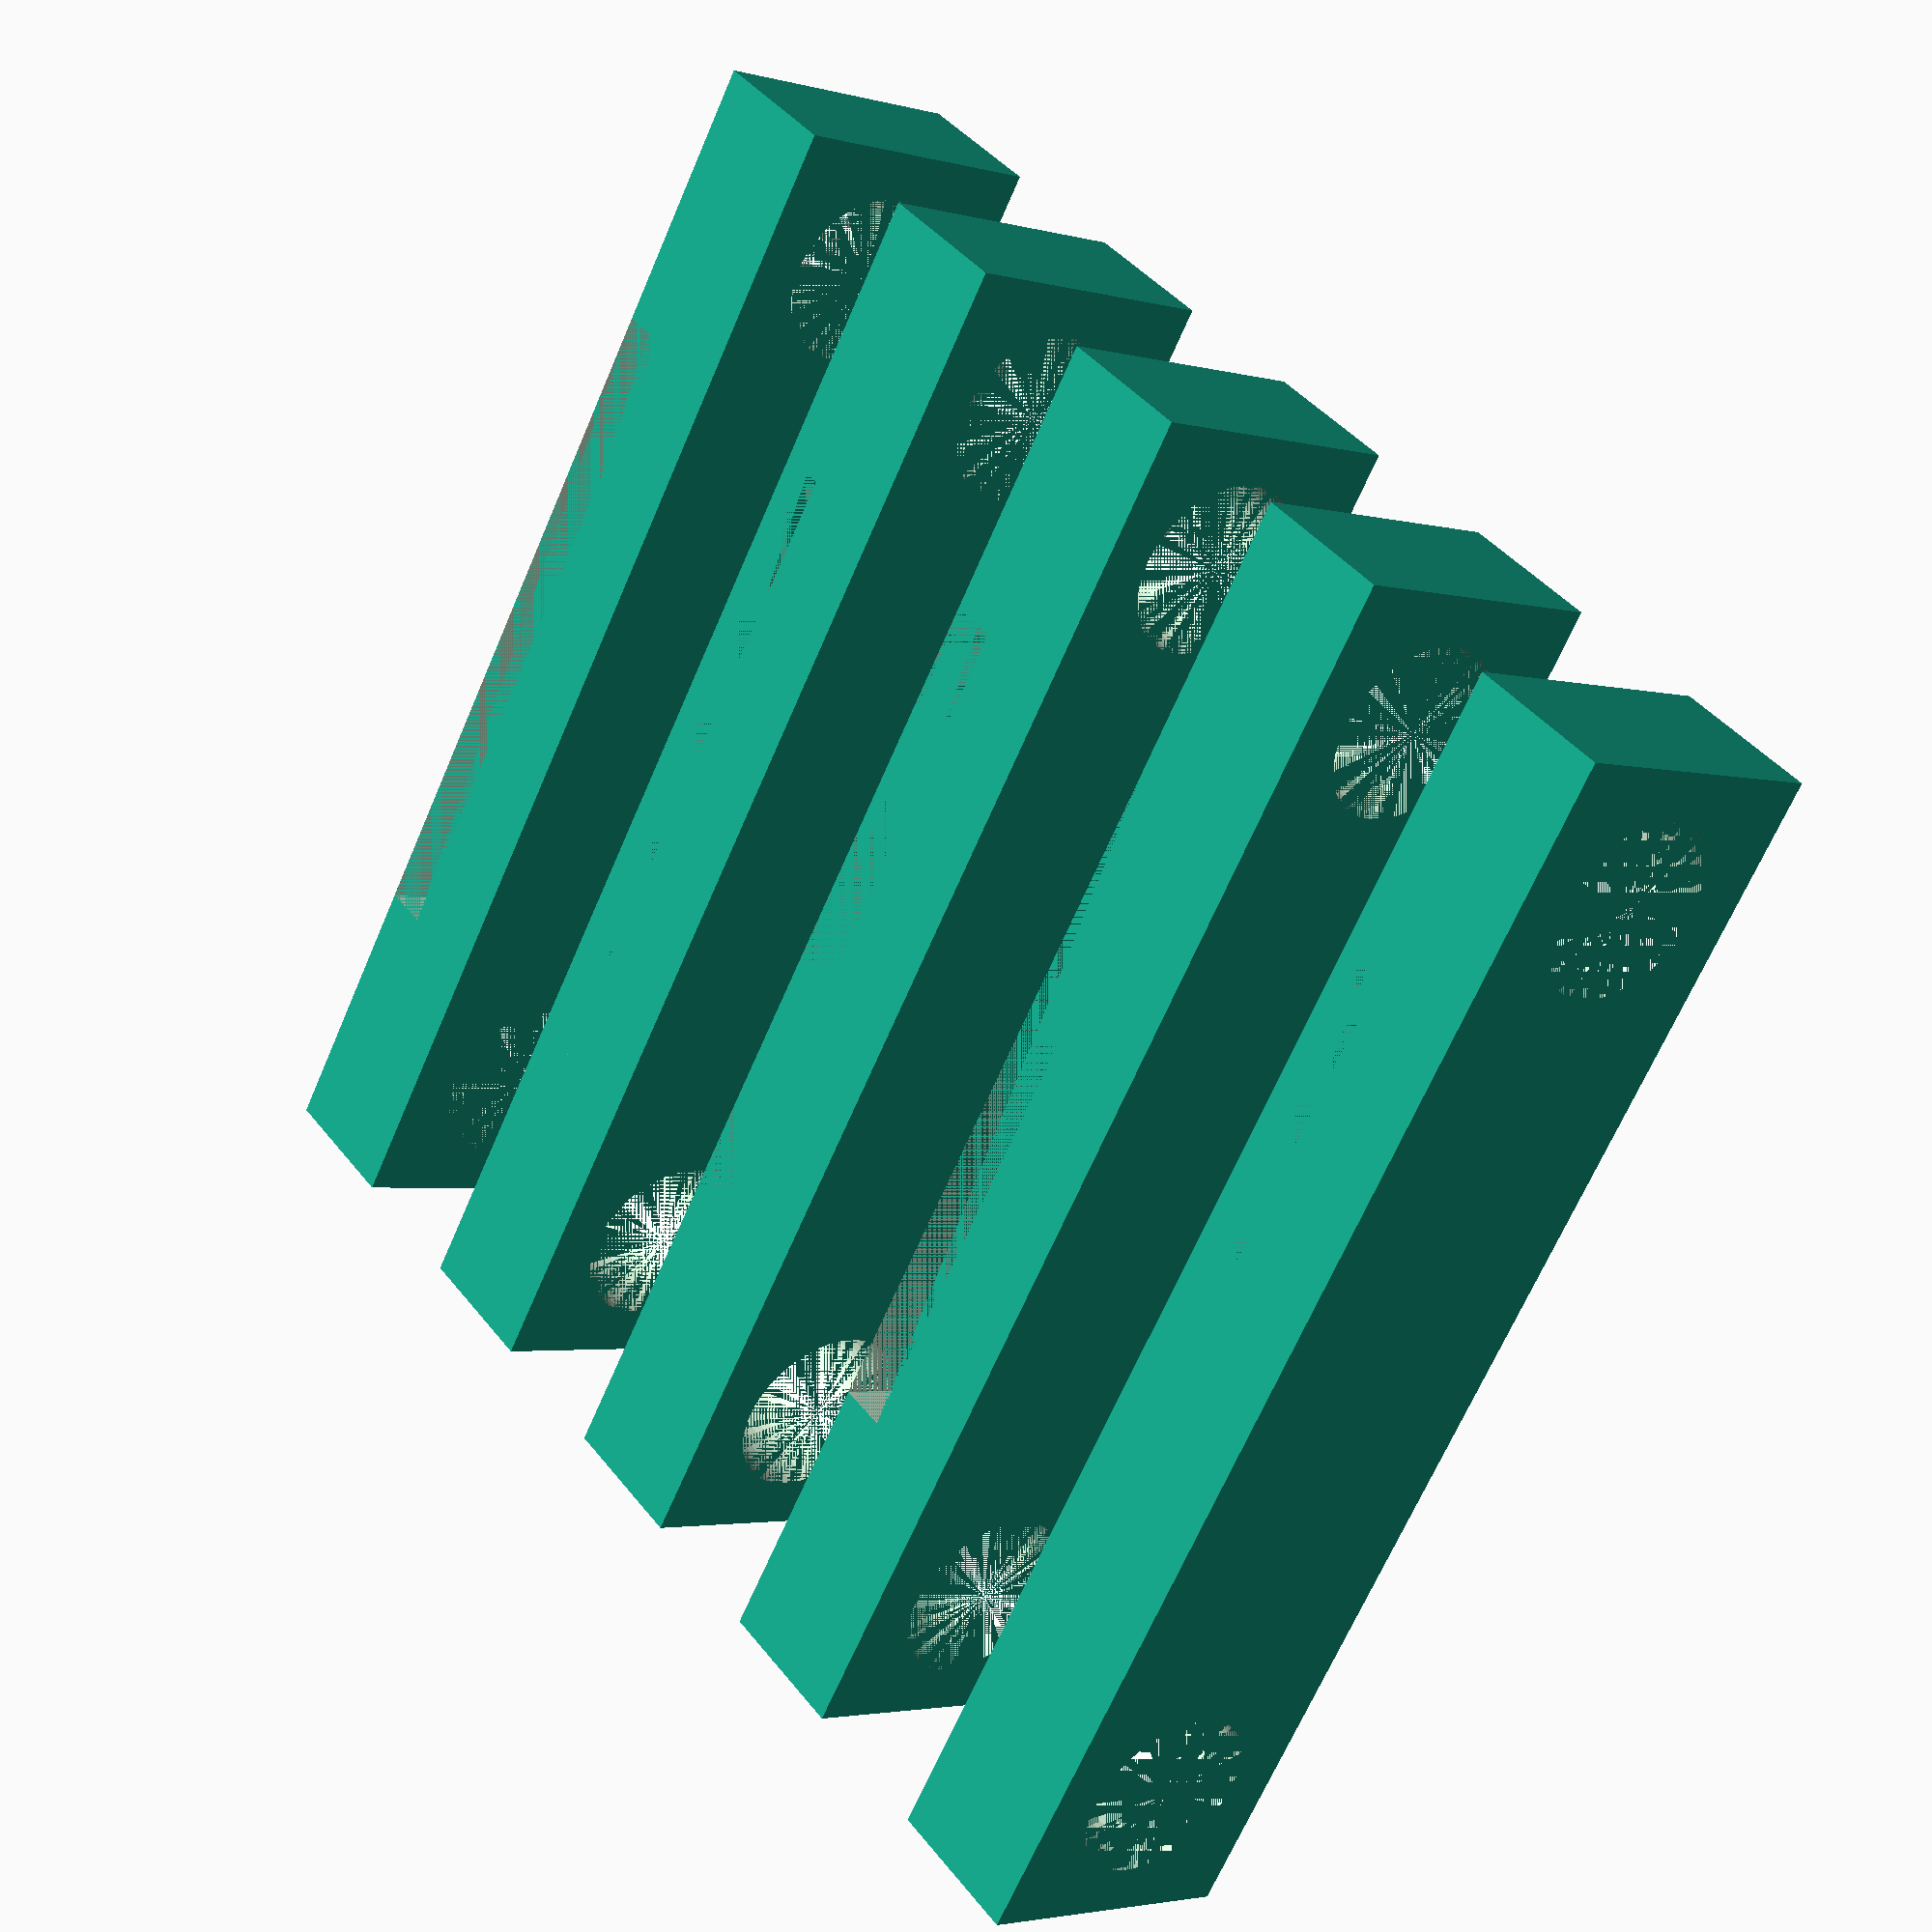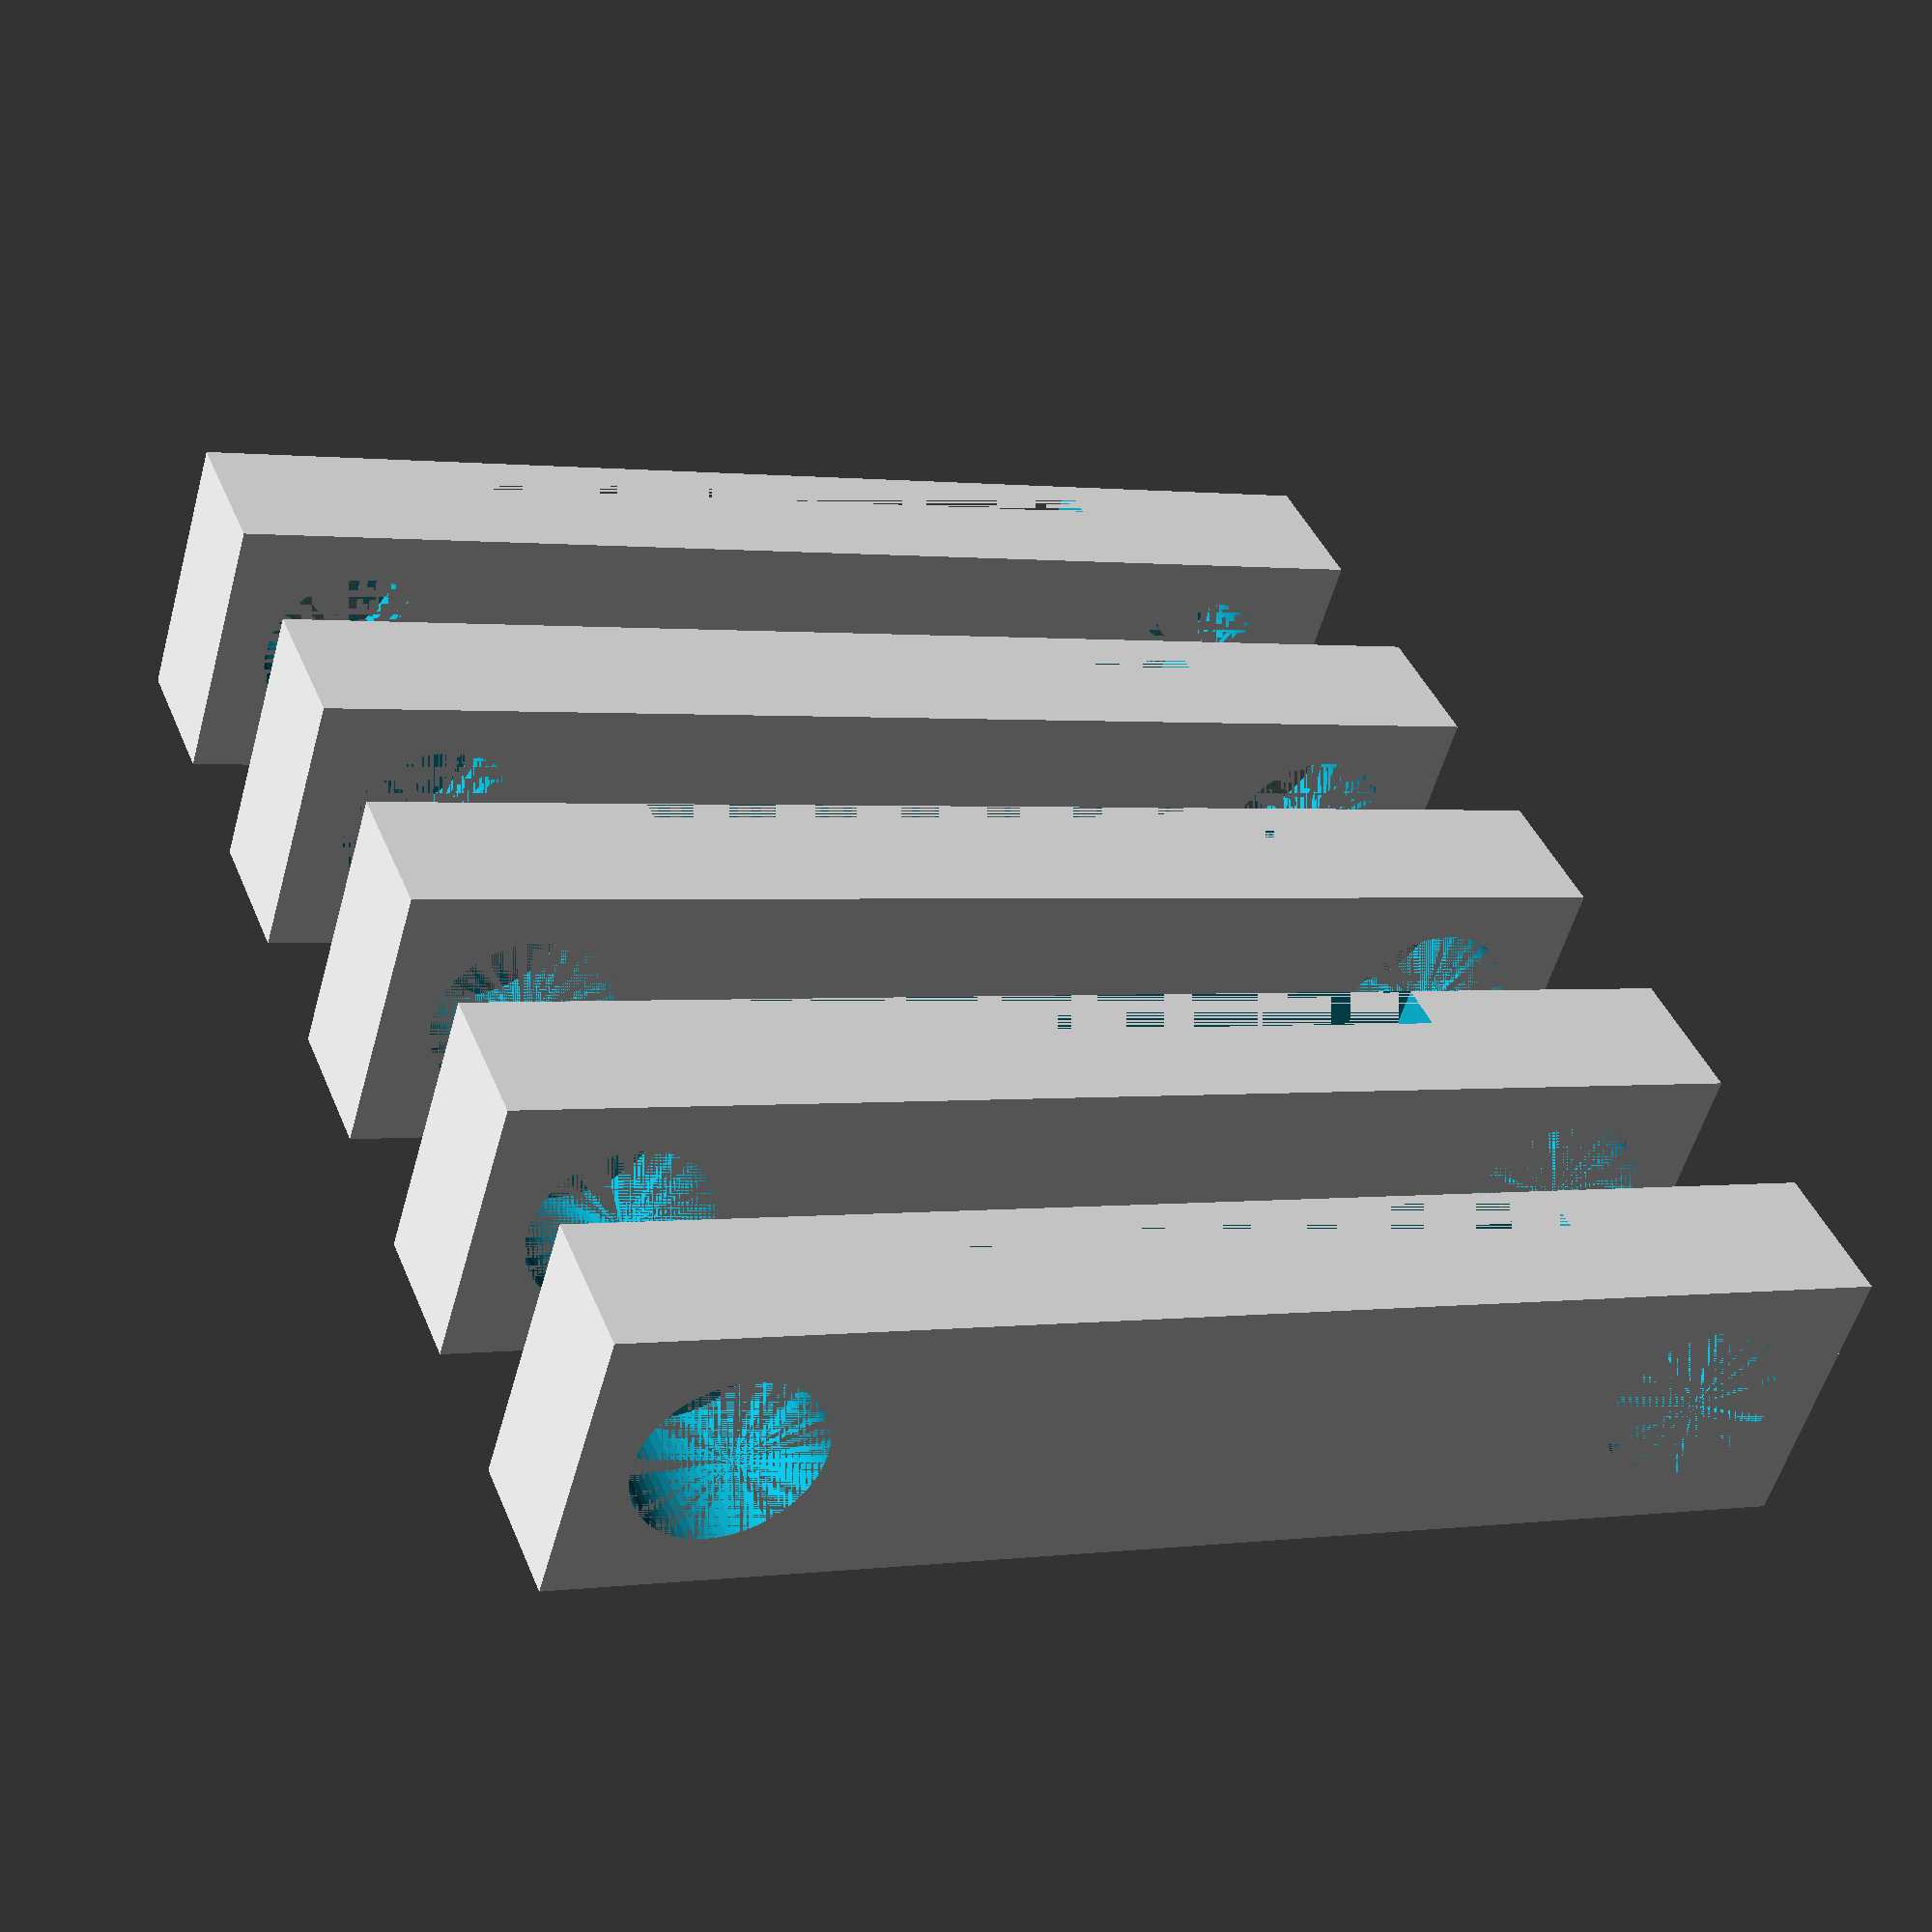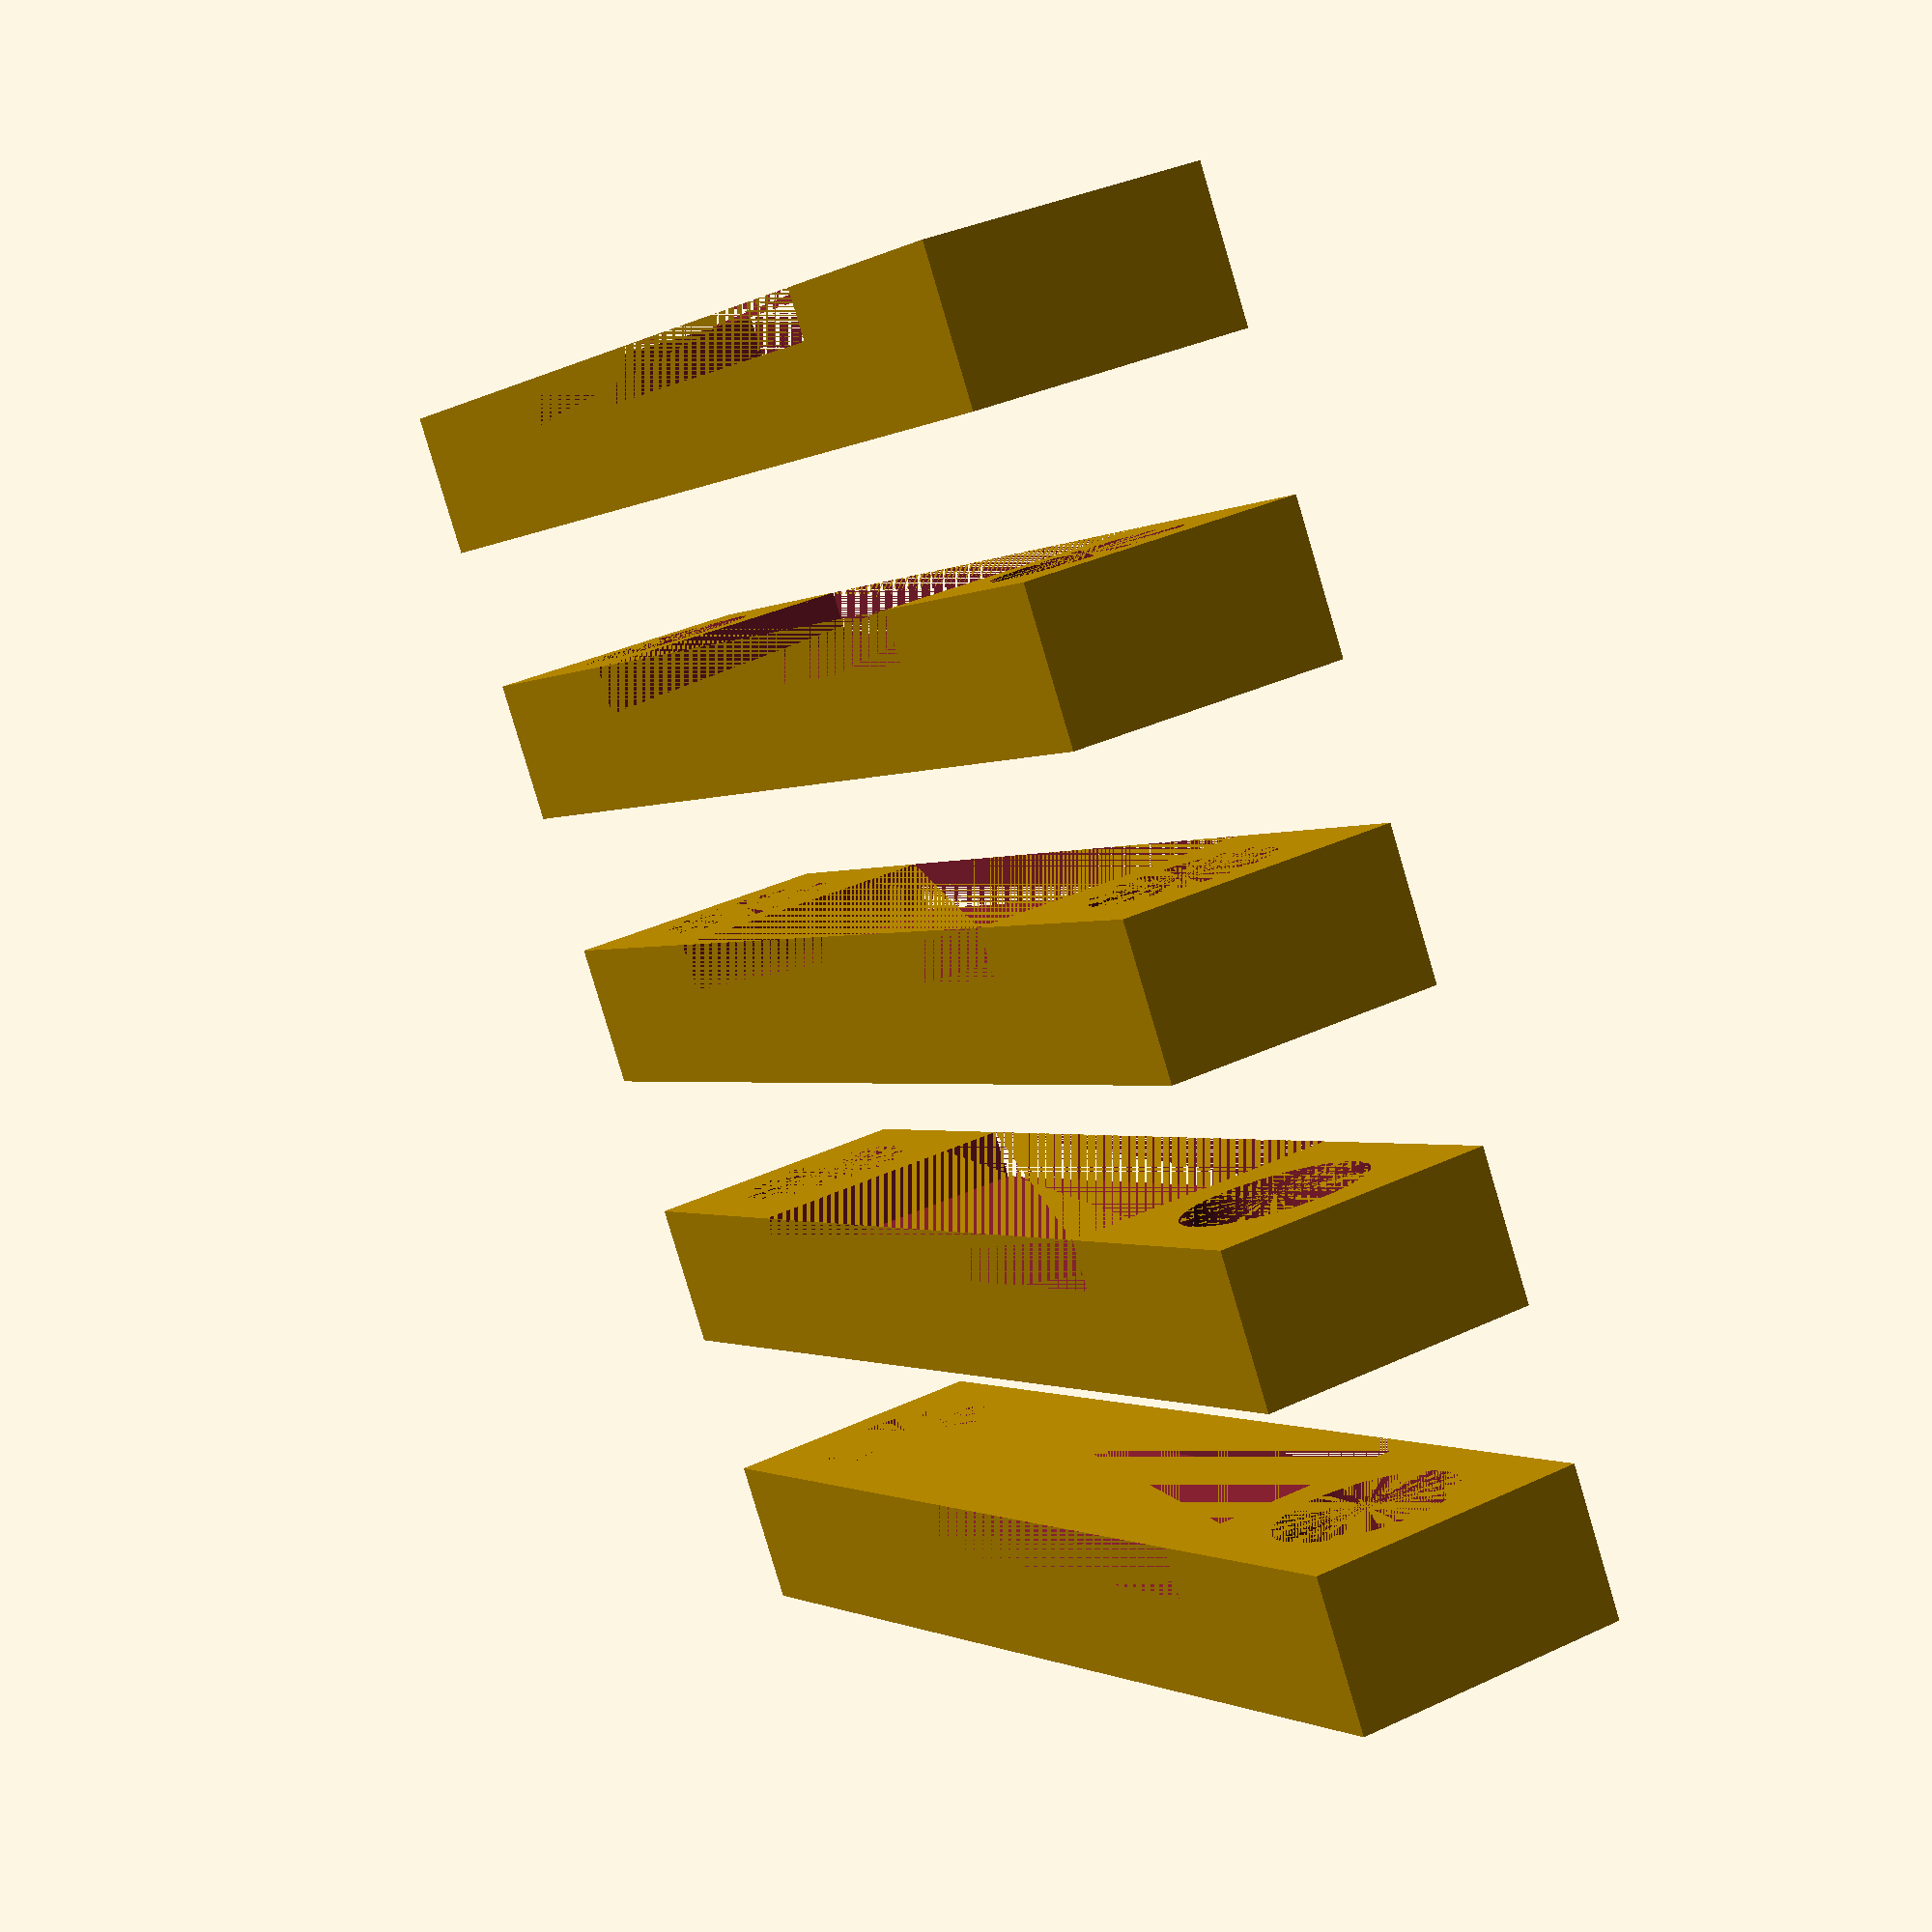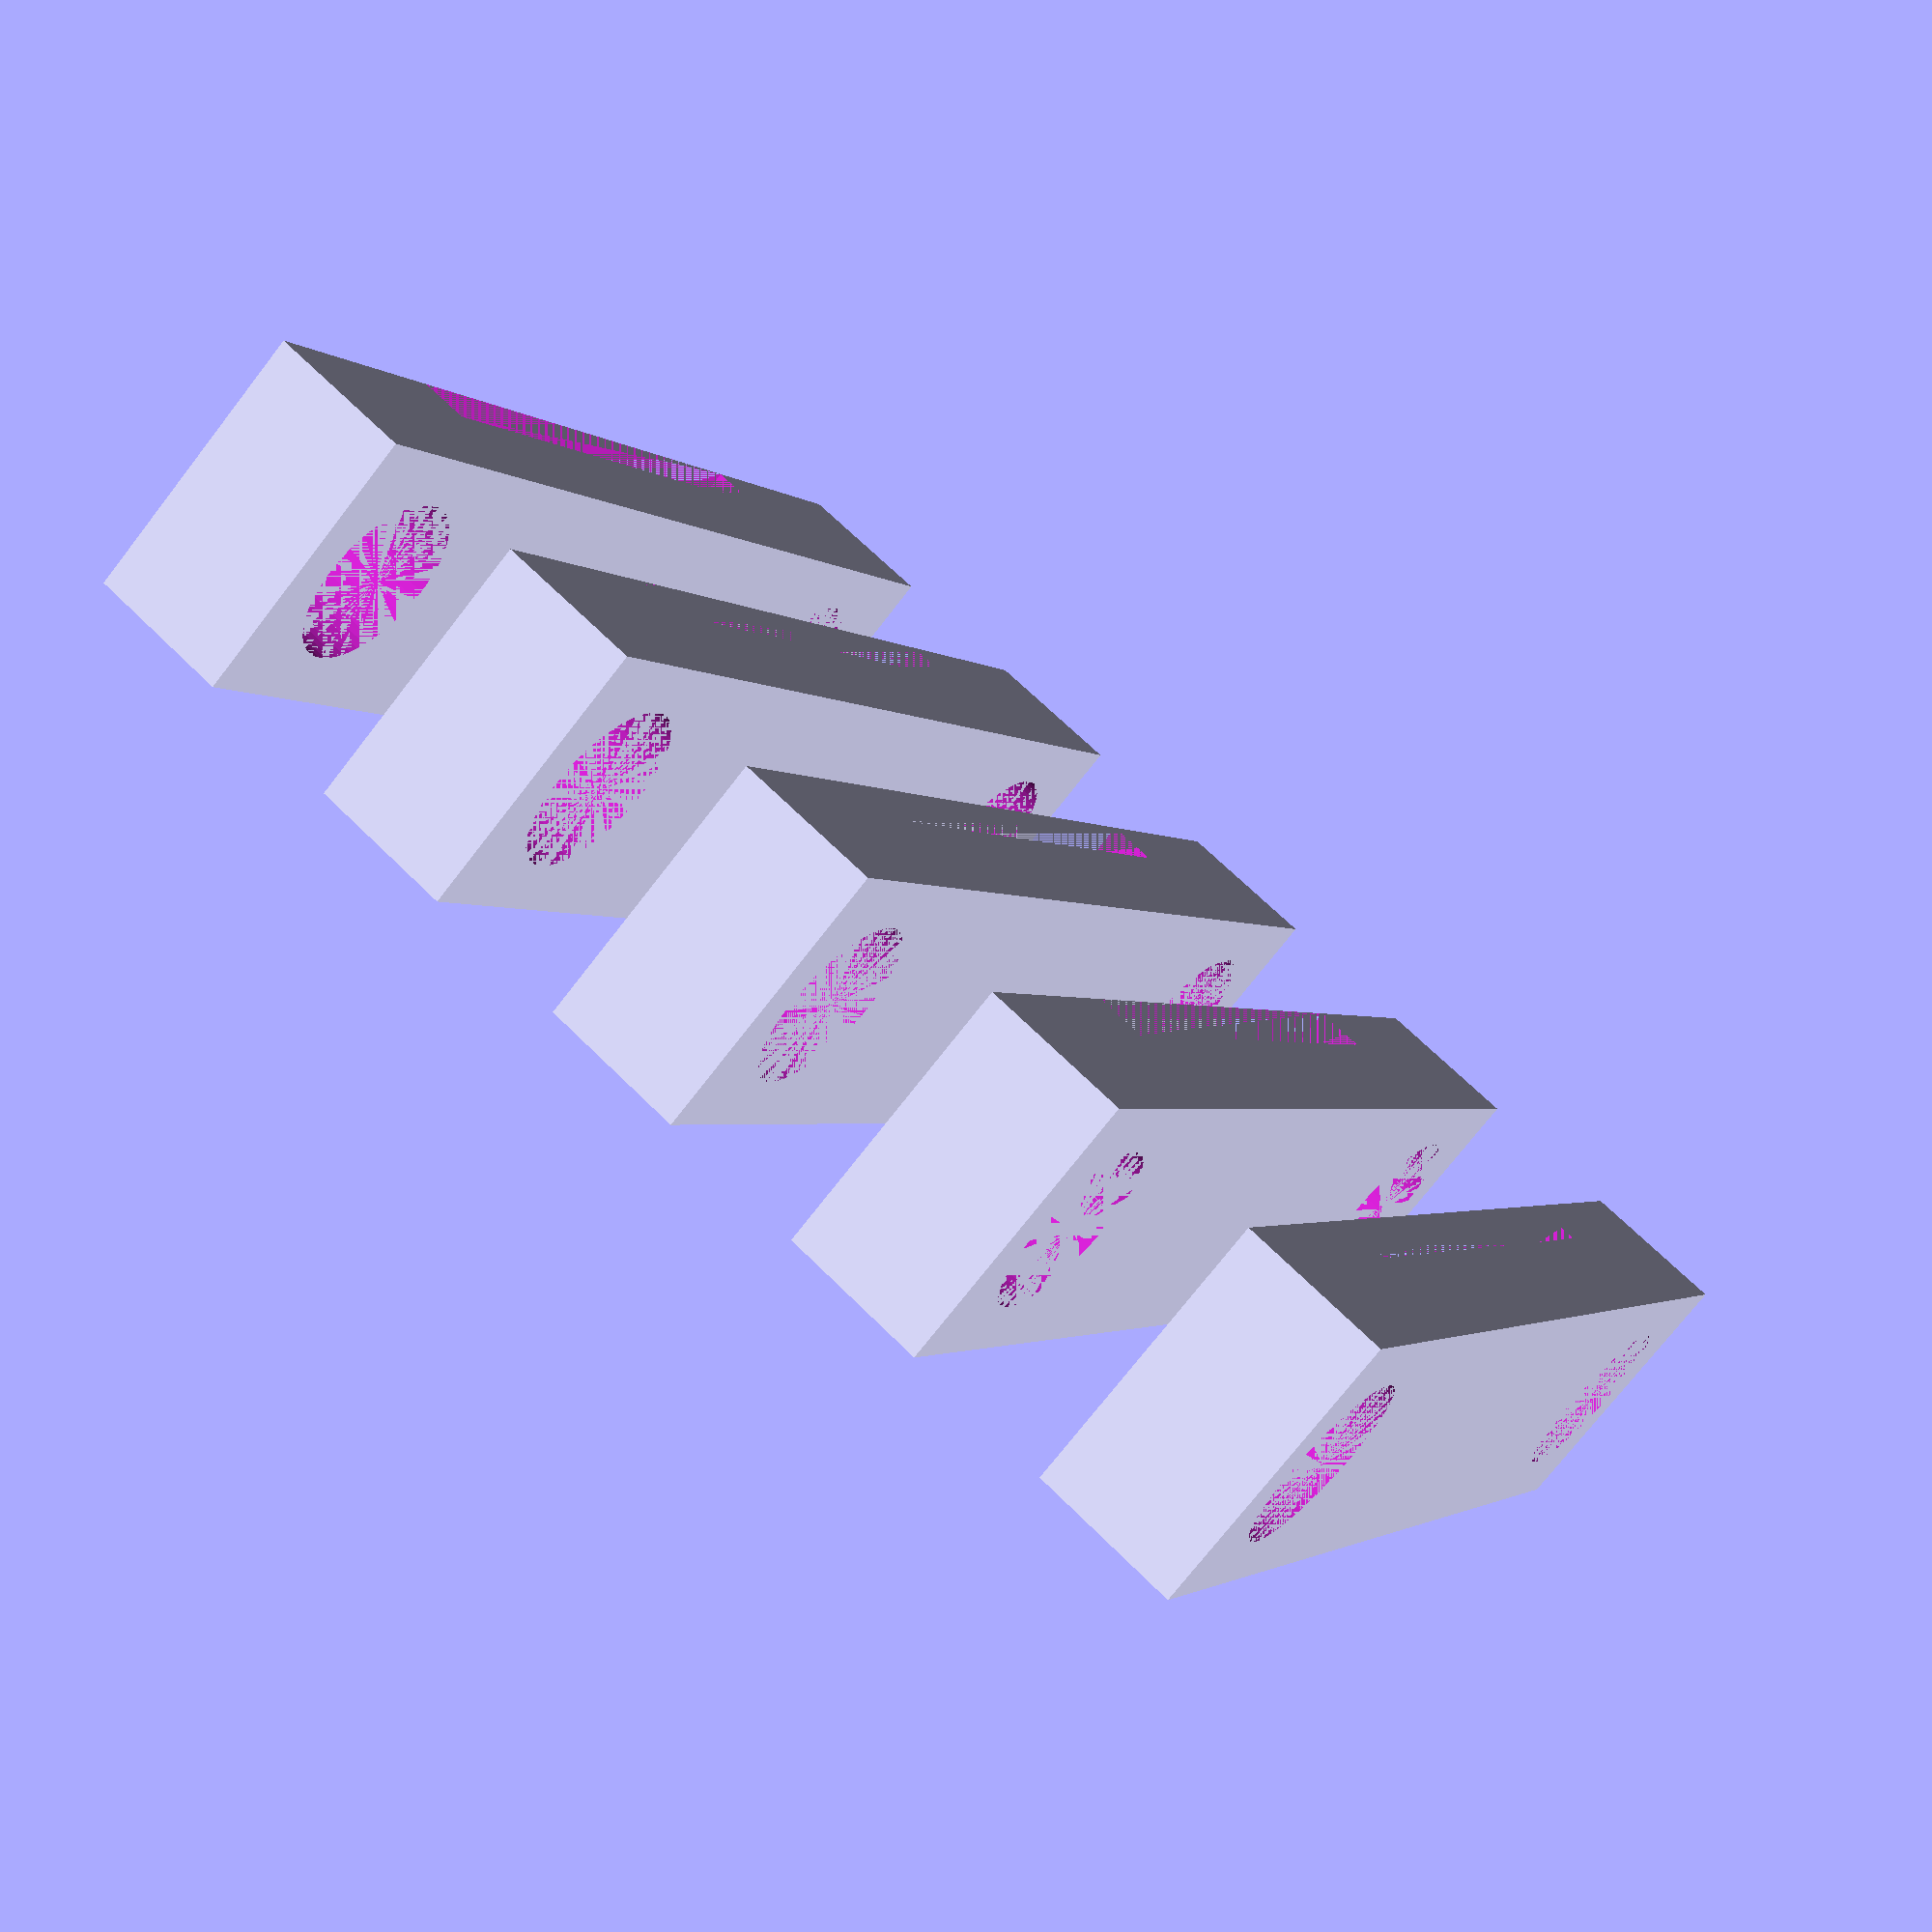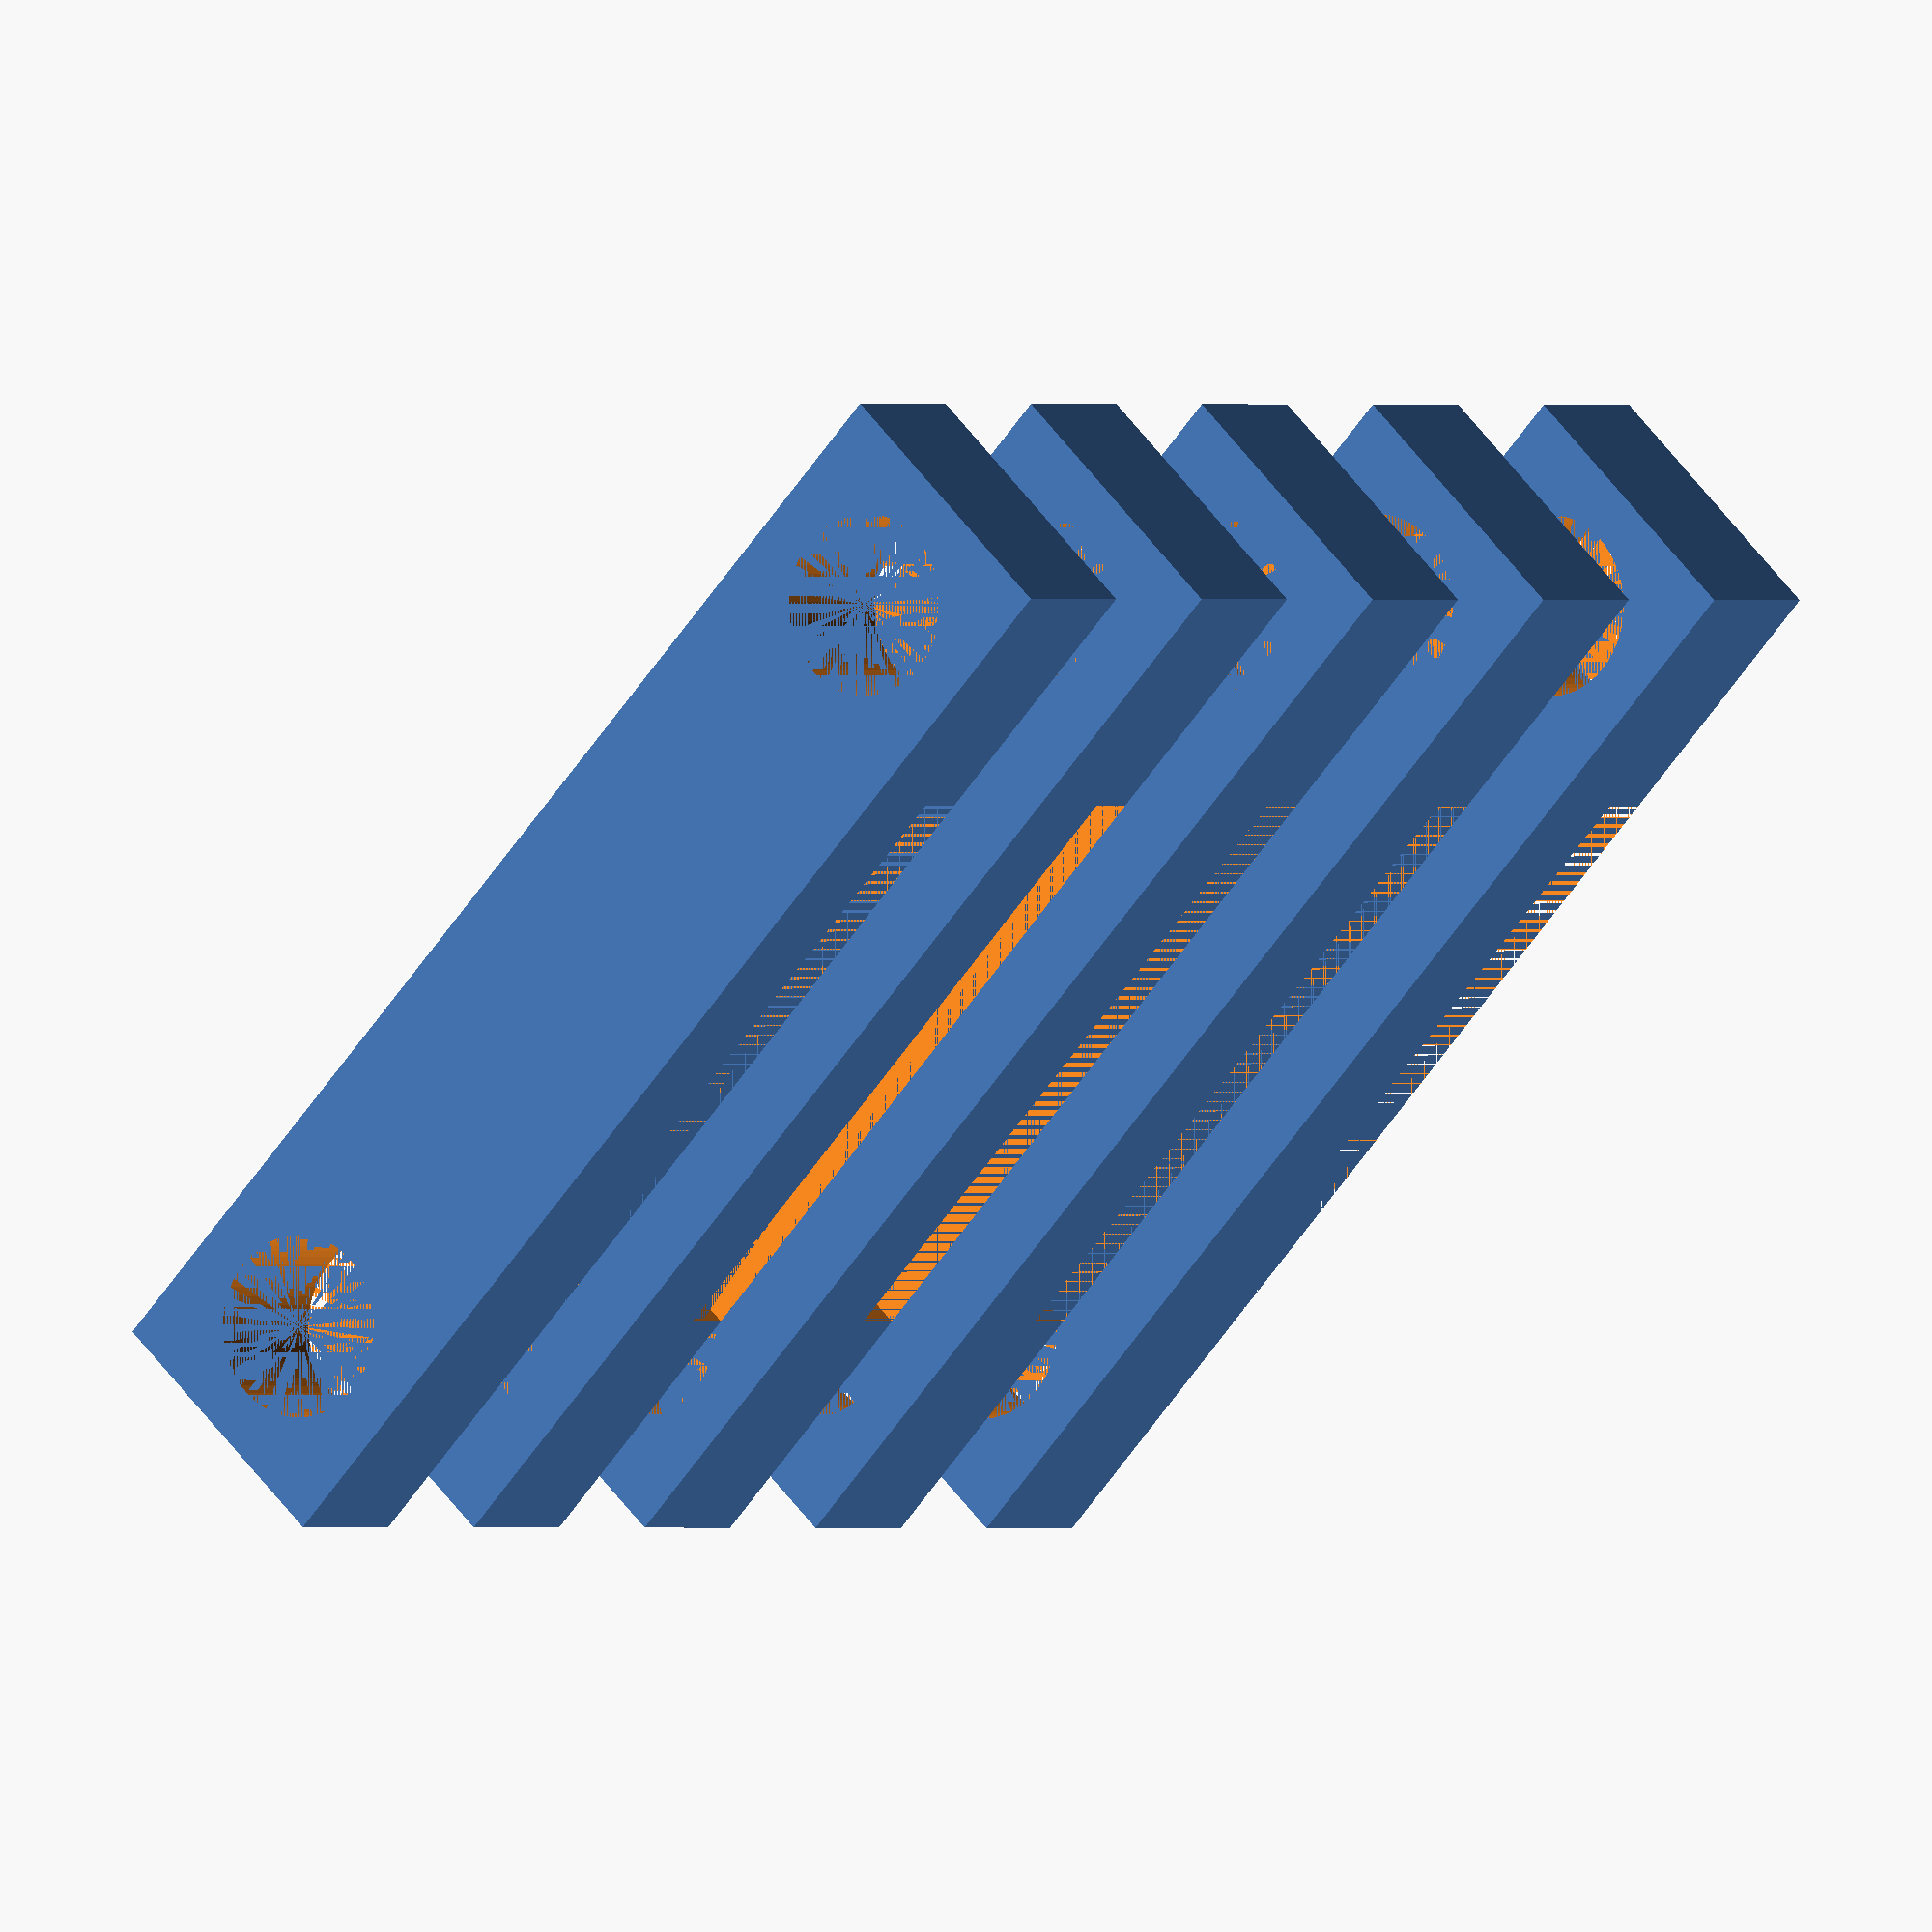
<openscad>
$fn = 60;

dia = 3.6;
h = dia + 2;
il = 14;
ol = 1;
w = ol * 2 + 1;

l = il + 2 * h;

module clip() {
	  difference() {
			cube ([w, l, h]);
			translate([0, l/2-il/2,0]) cube ([ol, il, h]);
			translate([0, h/2, h/2]) rotate([0, 90, 0]) cylinder(h = w, d = dia);
			translate([0, l-h/2, h/2]) rotate([0, 90, 0]) cylinder(h = w, d = dia);
	  }
}

translate([0, 0, 0]) clip();
translate([w*2, 0, 0]) clip();
translate([w*4, 0, 0]) clip();
translate([w*6, 0, 0]) clip();
translate([w*8, 0, 0]) clip();

</openscad>
<views>
elev=183.0 azim=215.0 roll=133.1 proj=p view=wireframe
elev=55.1 azim=68.3 roll=344.5 proj=p view=solid
elev=323.8 azim=123.1 roll=238.6 proj=p view=wireframe
elev=74.6 azim=153.4 roll=142.1 proj=p view=wireframe
elev=300.7 azim=225.4 roll=323.1 proj=o view=solid
</views>
